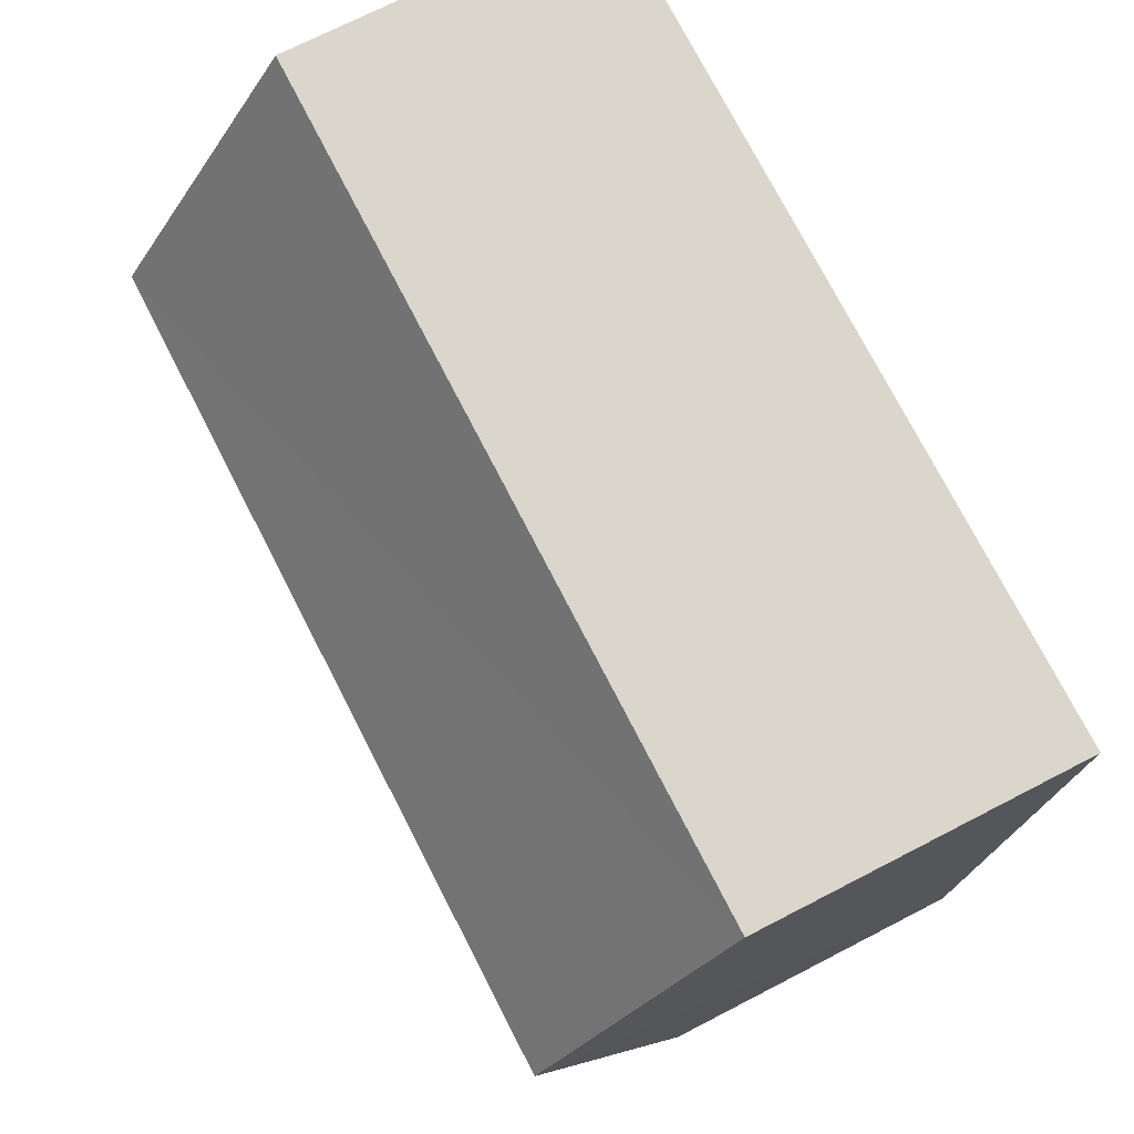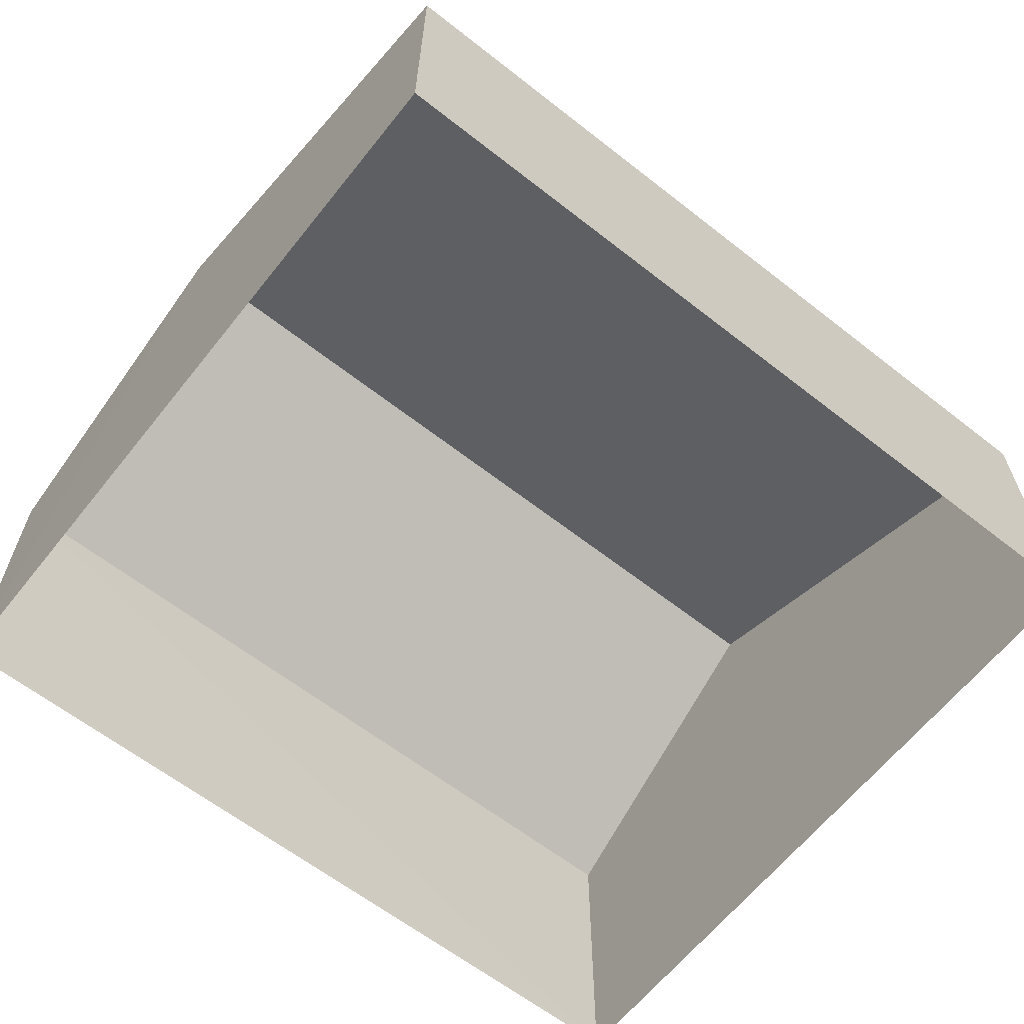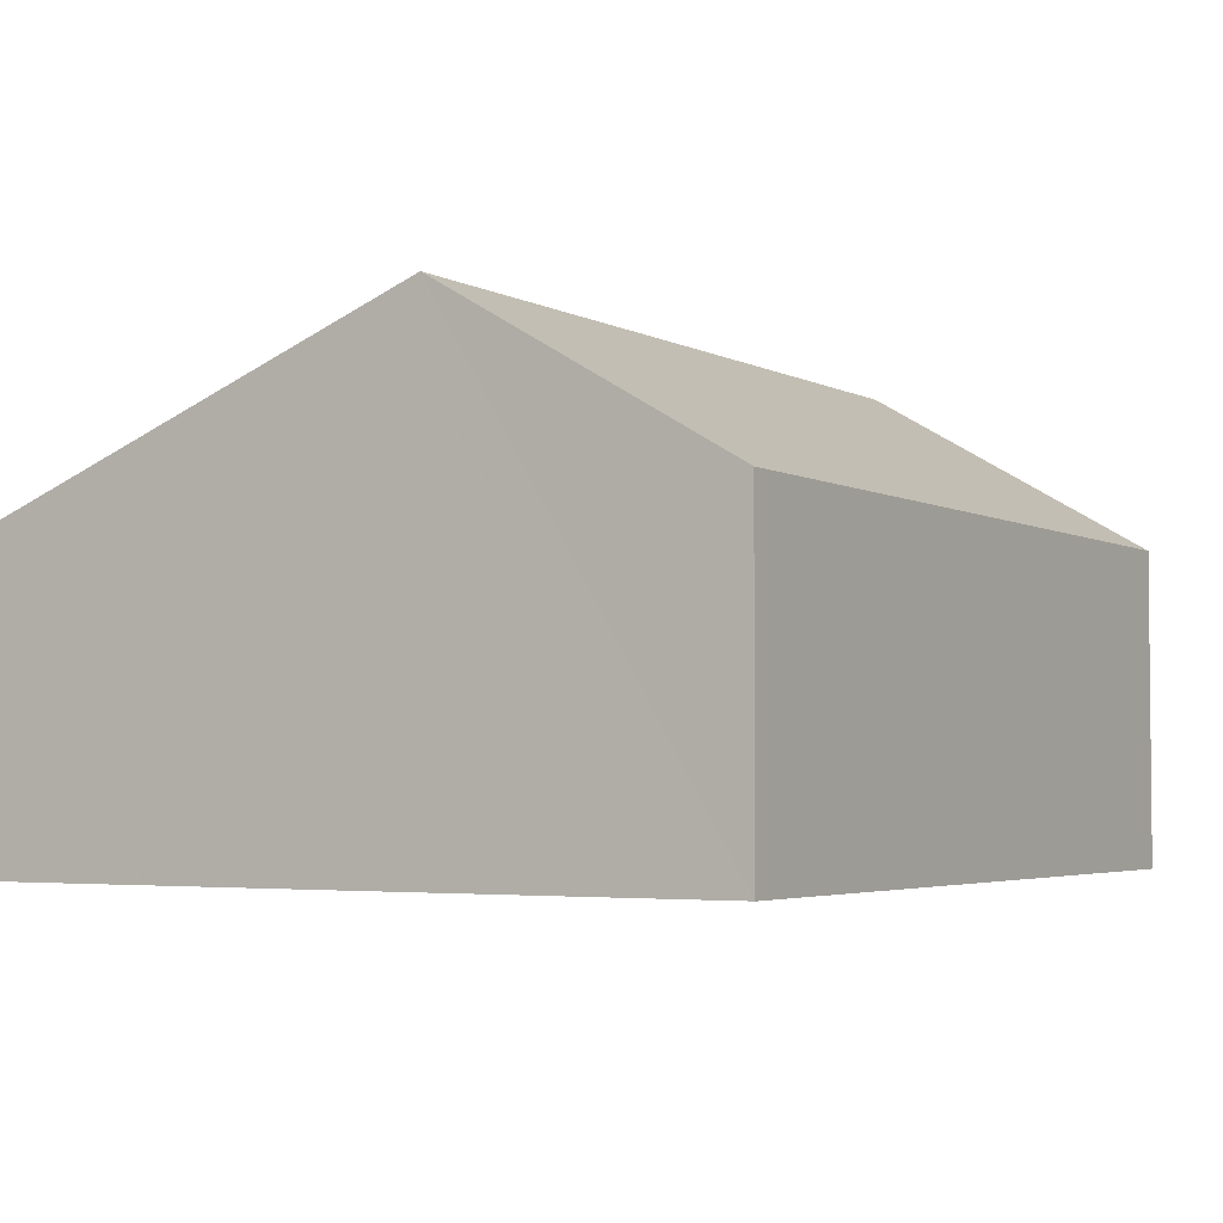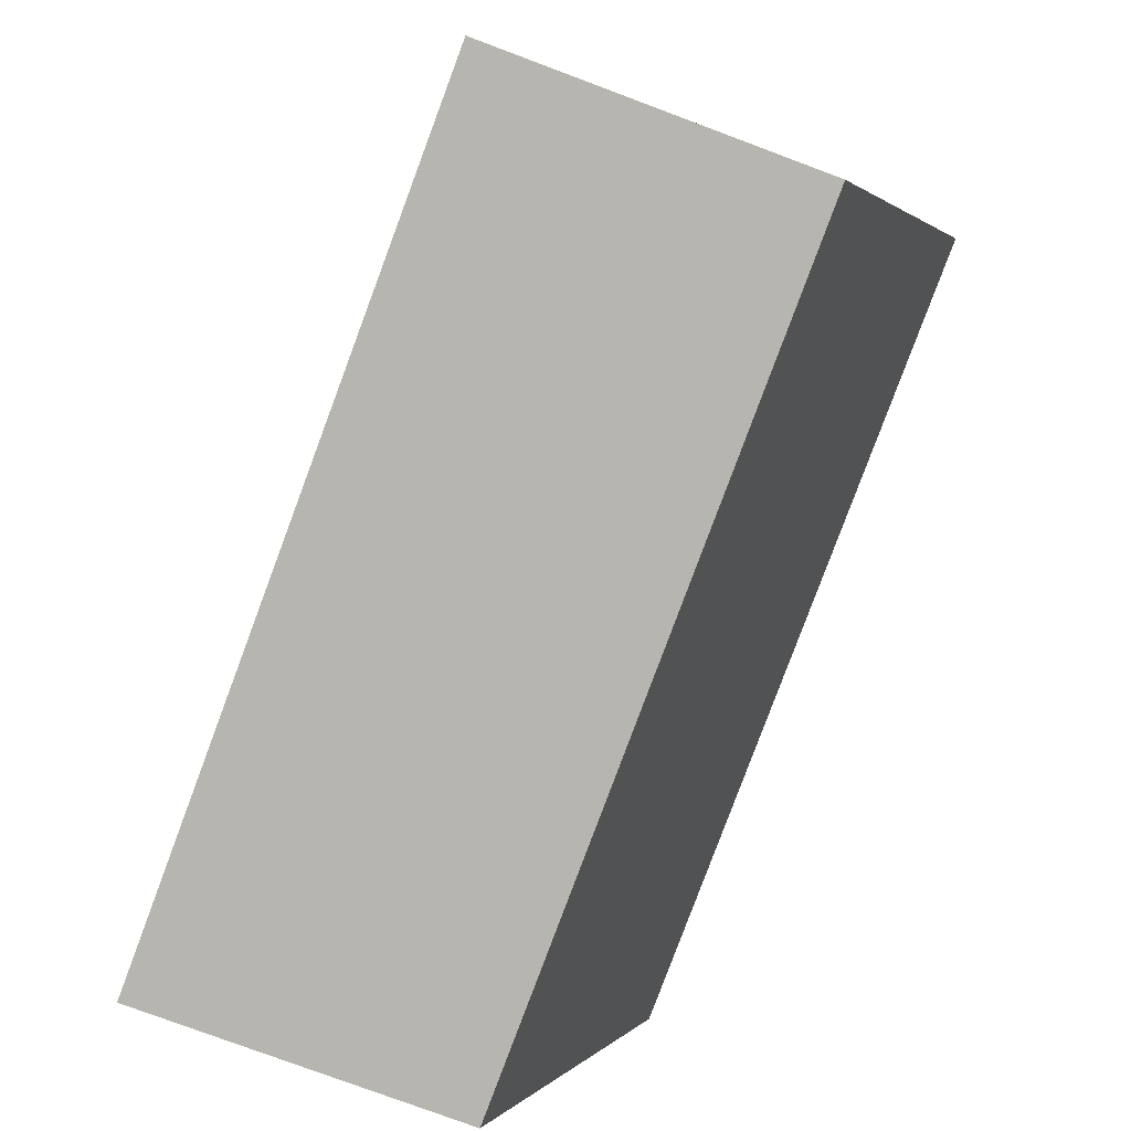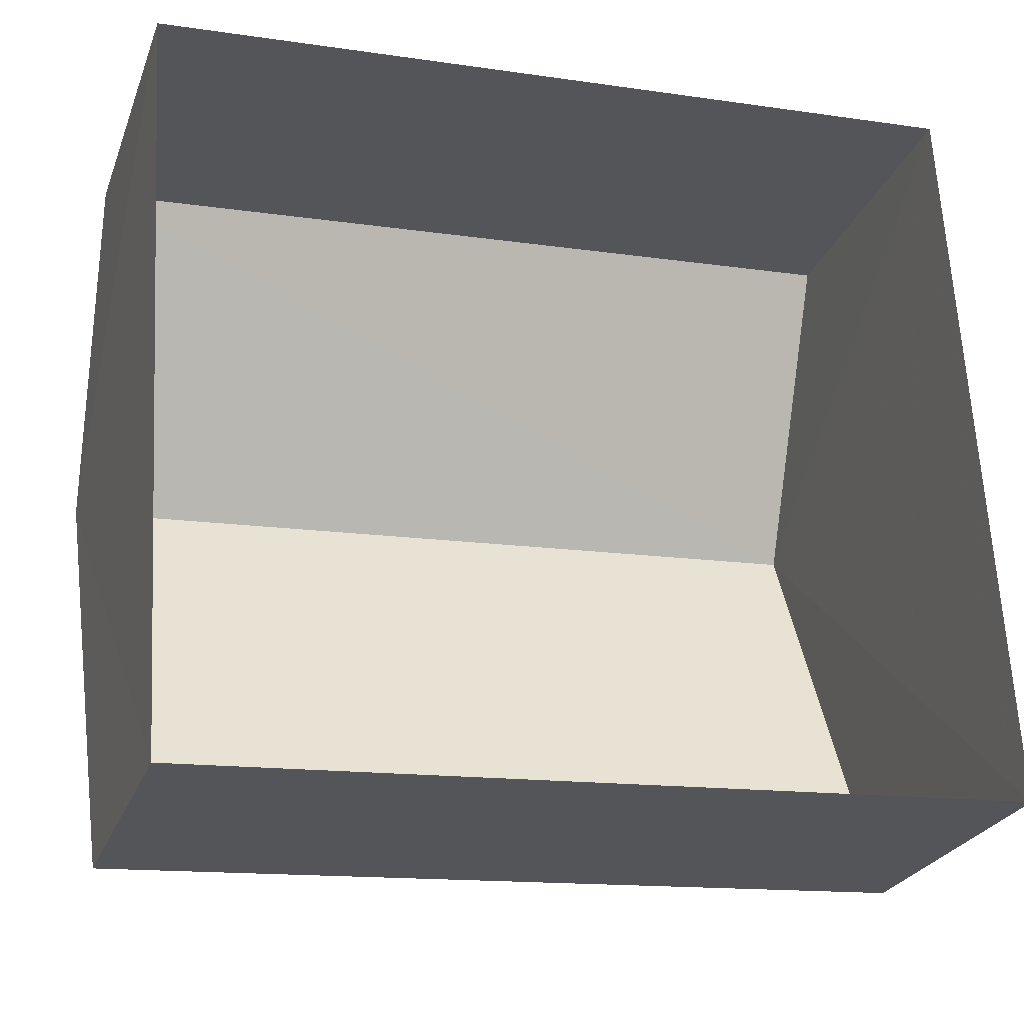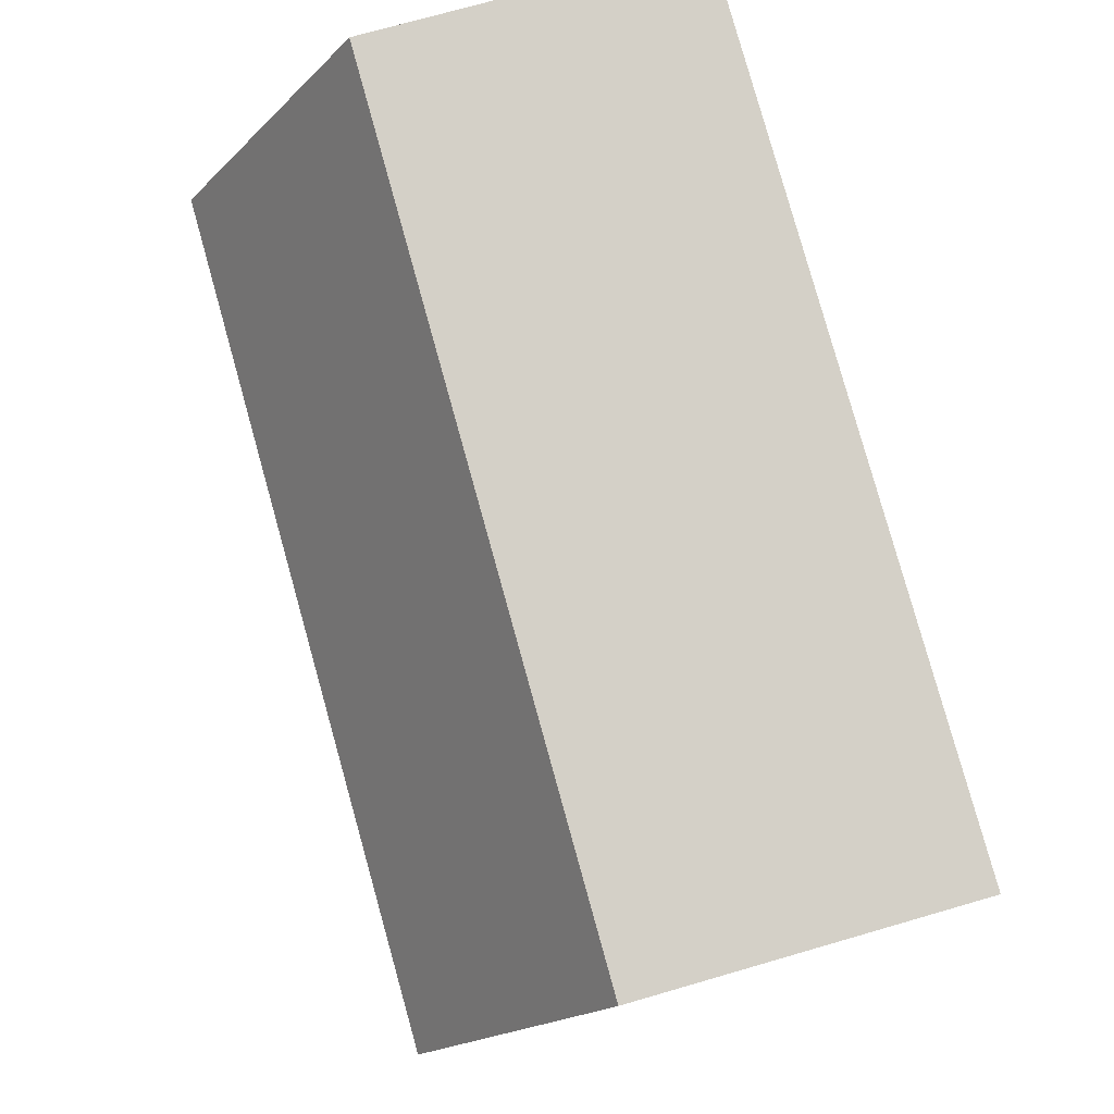
<metadata>
{"format":"obj","ext":"obj","renderer":"f3d","projection":"perspective","resolution":1024,"background":"white","views":[{"elev":71.1,"azim":62.7,"up":"+Y"},{"elev":-63.0,"azim":-41.7,"up":"+Z"},{"elev":-3.7,"azim":118.2,"up":"+Z"},{"elev":-77.7,"azim":-110.5,"up":"+Y"},{"elev":-25.4,"azim":162.6,"up":"+Y"},{"elev":77.1,"azim":74.4,"up":"+Y"}]}
</metadata>
<code>
v -3.157e+05 4.04e+04 7.161
v -3.157e+05 4.04e+04 7.158
v -3.157e+05 4.039e+04 7.157
v -3.157e+05 4.039e+04 7.159
v -3.157e+05 4.04e+04 10.72
v -3.157e+05 4.039e+04 9.447
v -3.157e+05 4.039e+04 10.72
v -3.157e+05 4.039e+04 9.45
v -3.157e+05 4.04e+04 9.449
v -3.157e+05 4.04e+04 9.451
f 1 2 3
f 4 1 3
f 5 6 7
f 5 8 6
f 9 10 5
f 7 9 5
f 10 1 5
f 1 4 5
f 4 8 5
f 8 4 3
f 6 8 3
f 6 3 7
f 3 2 7
f 2 9 7
f 10 2 1
f 10 9 2

</code>
